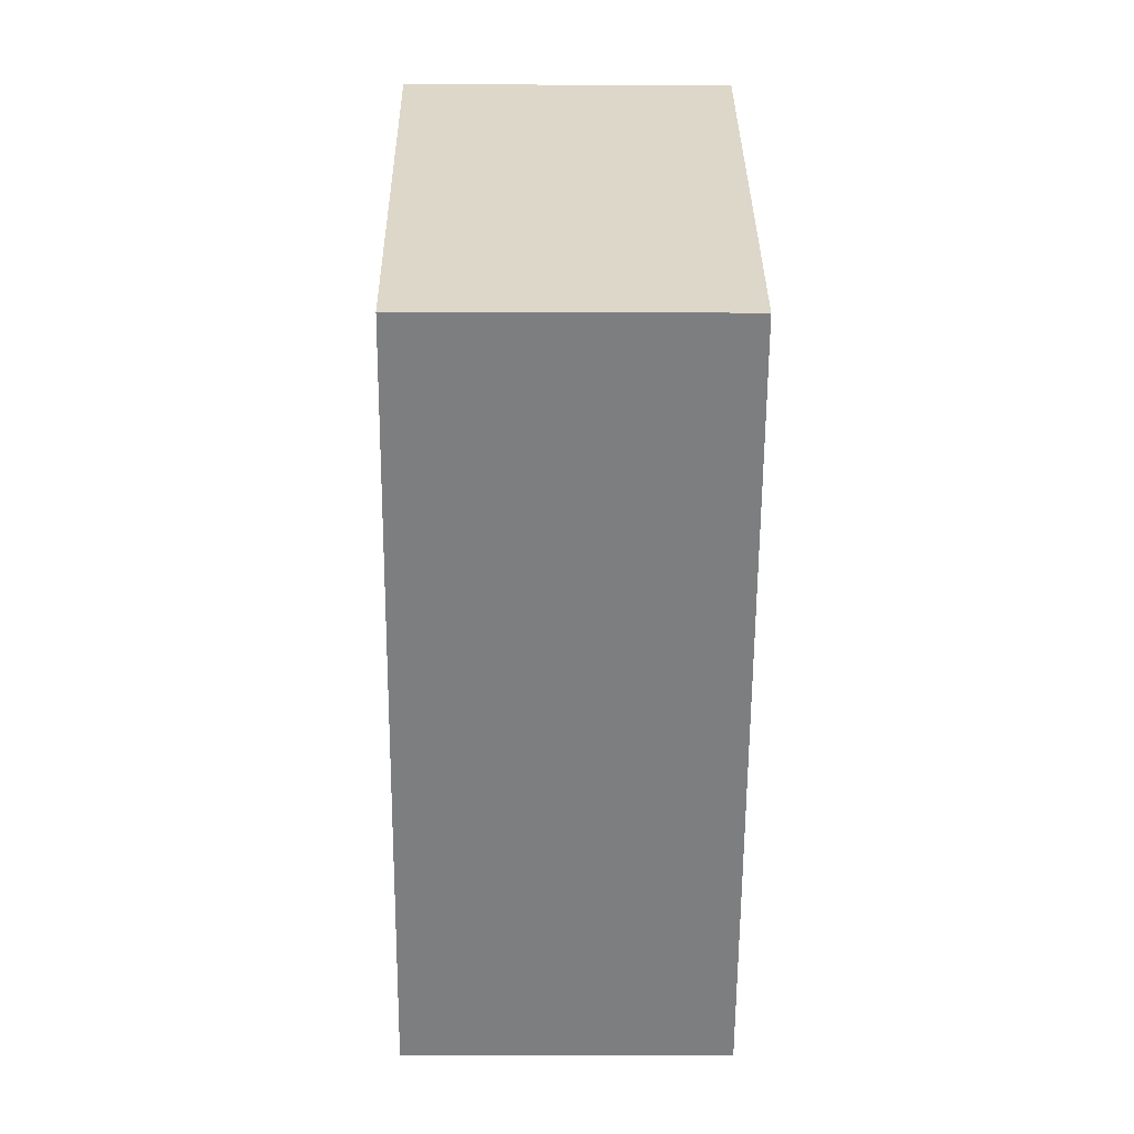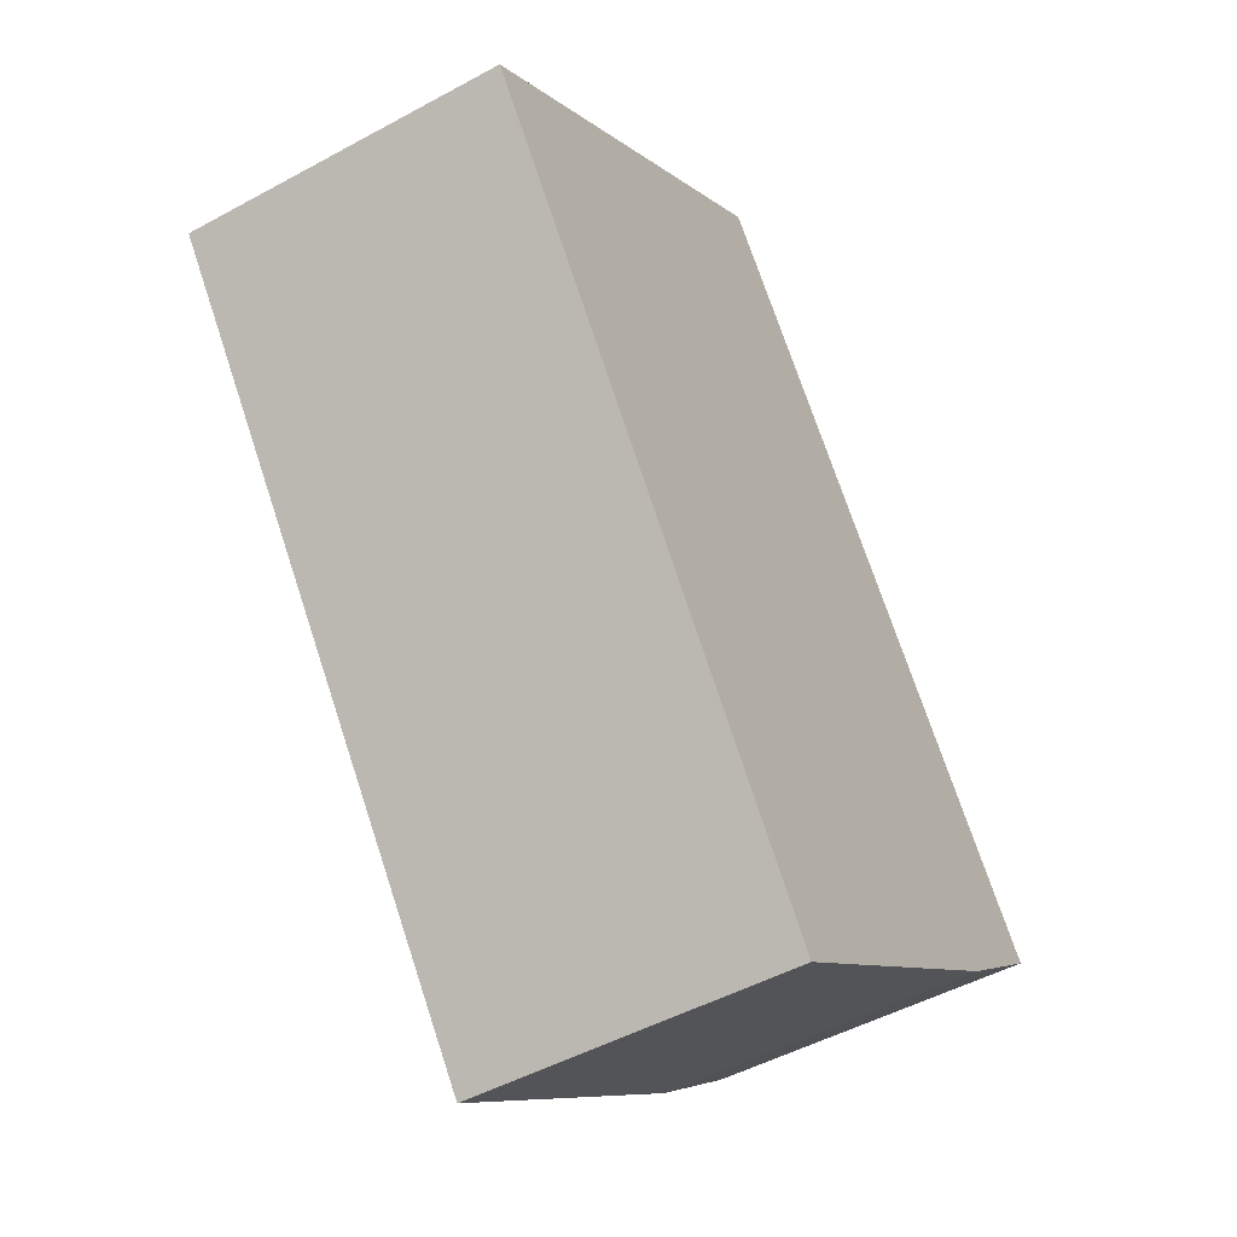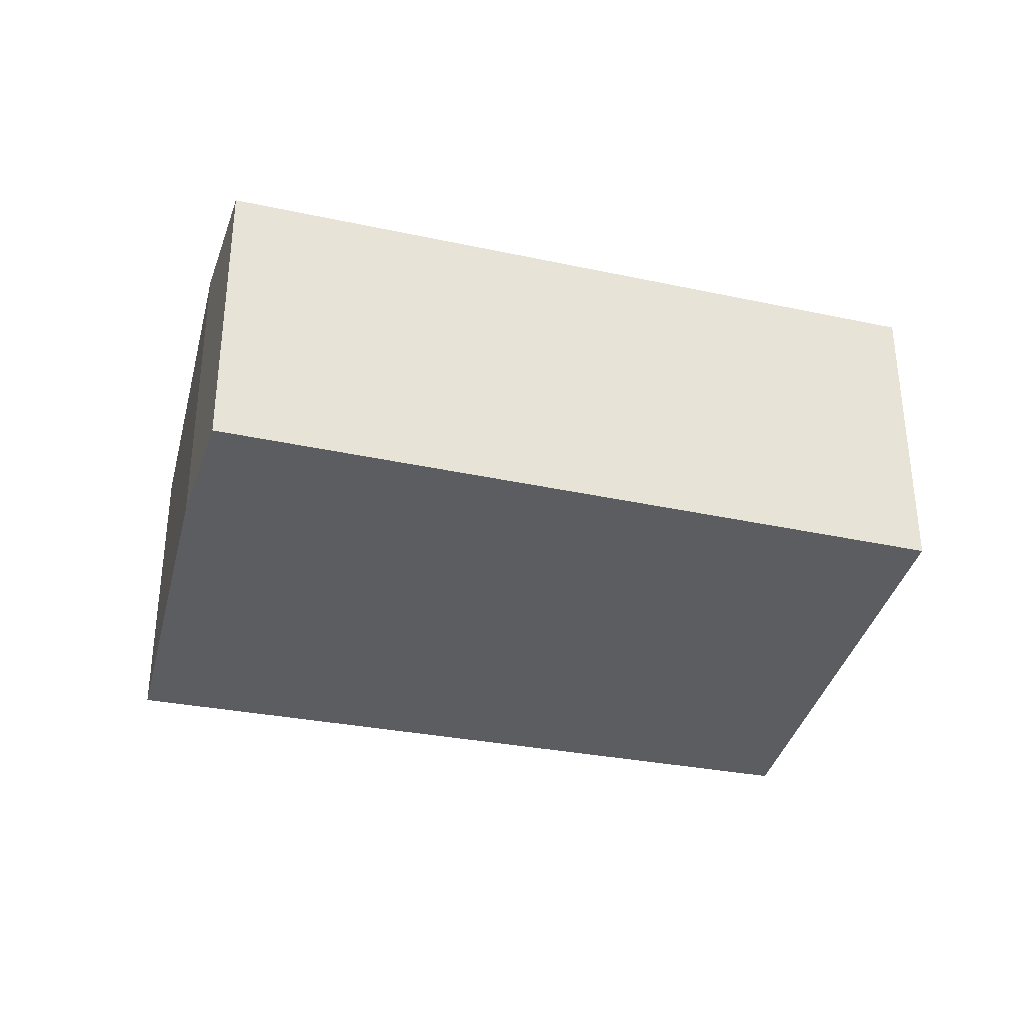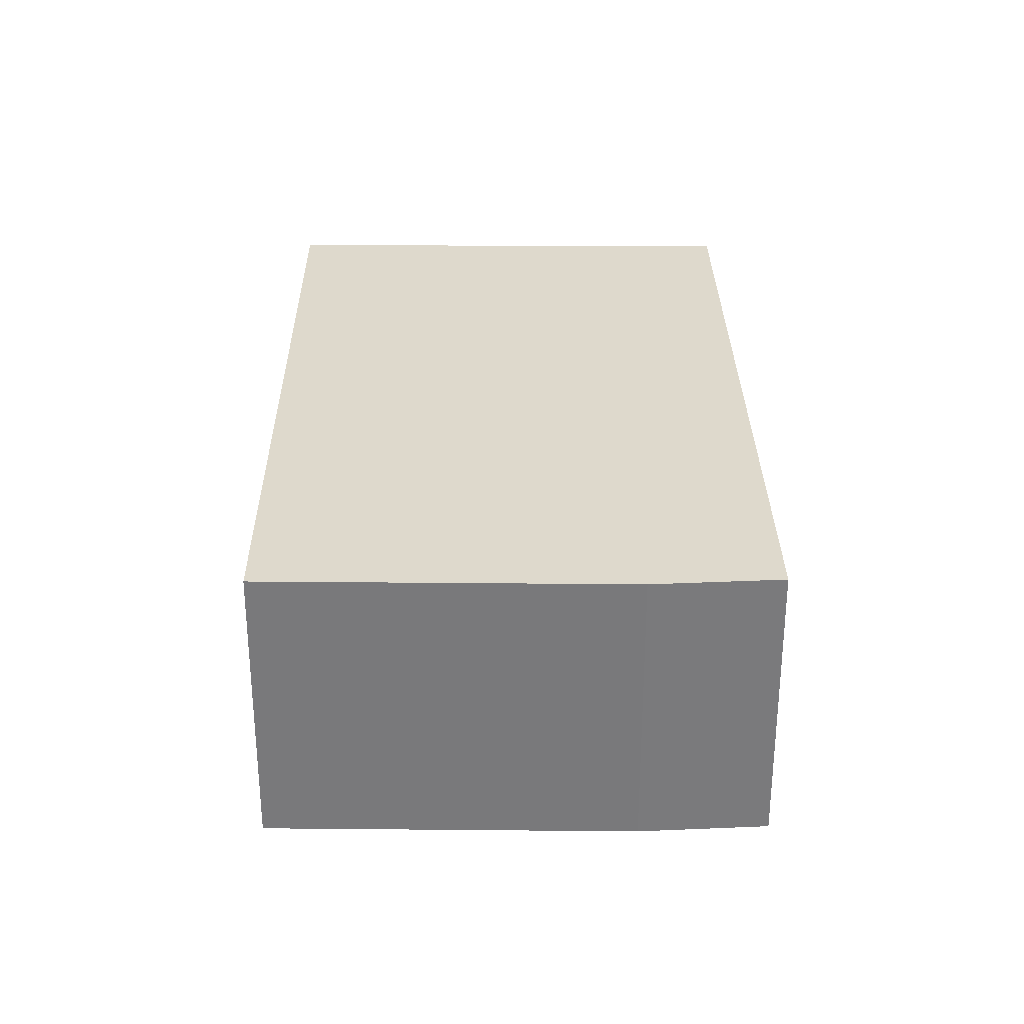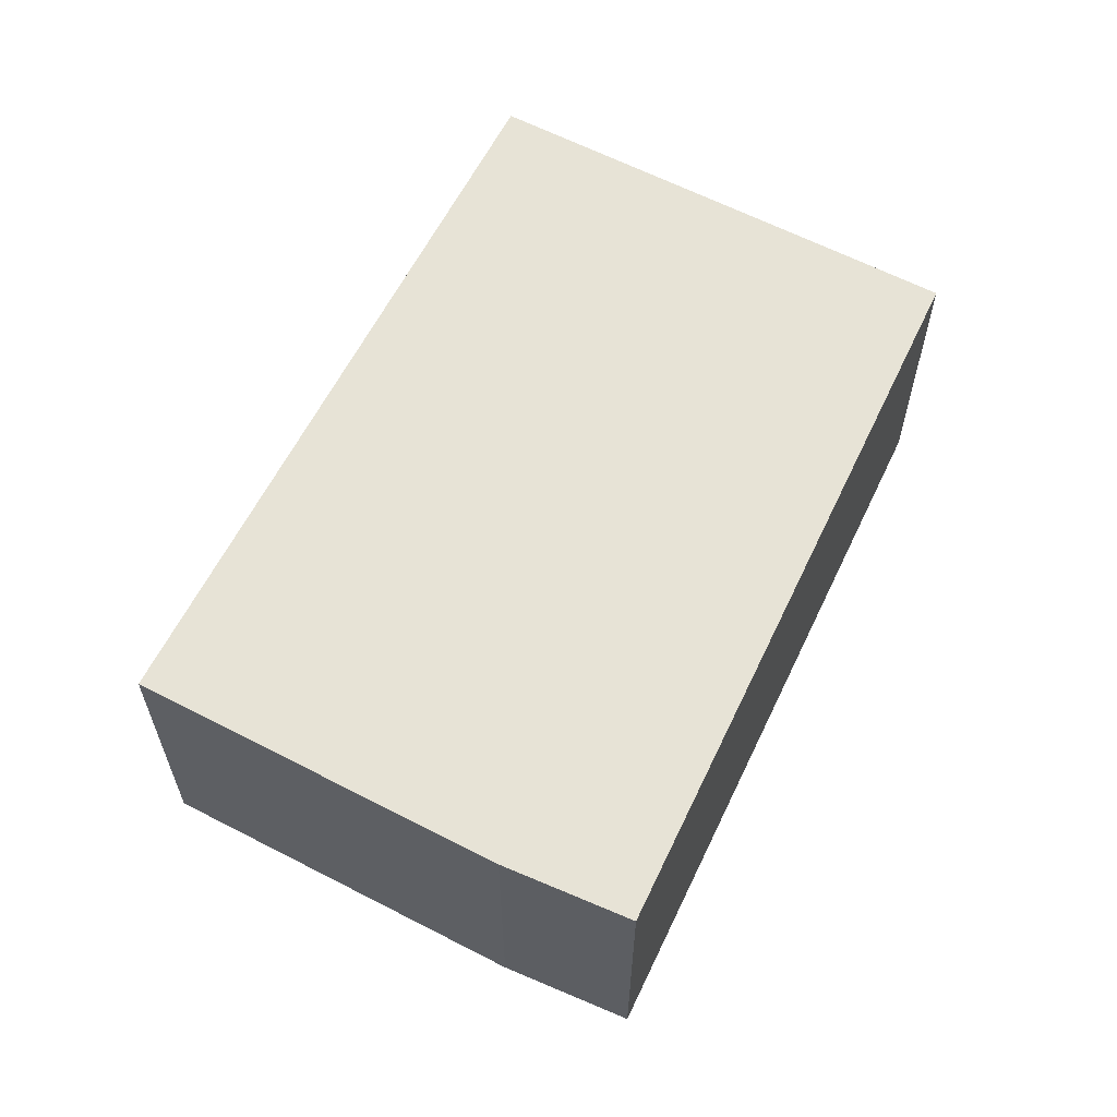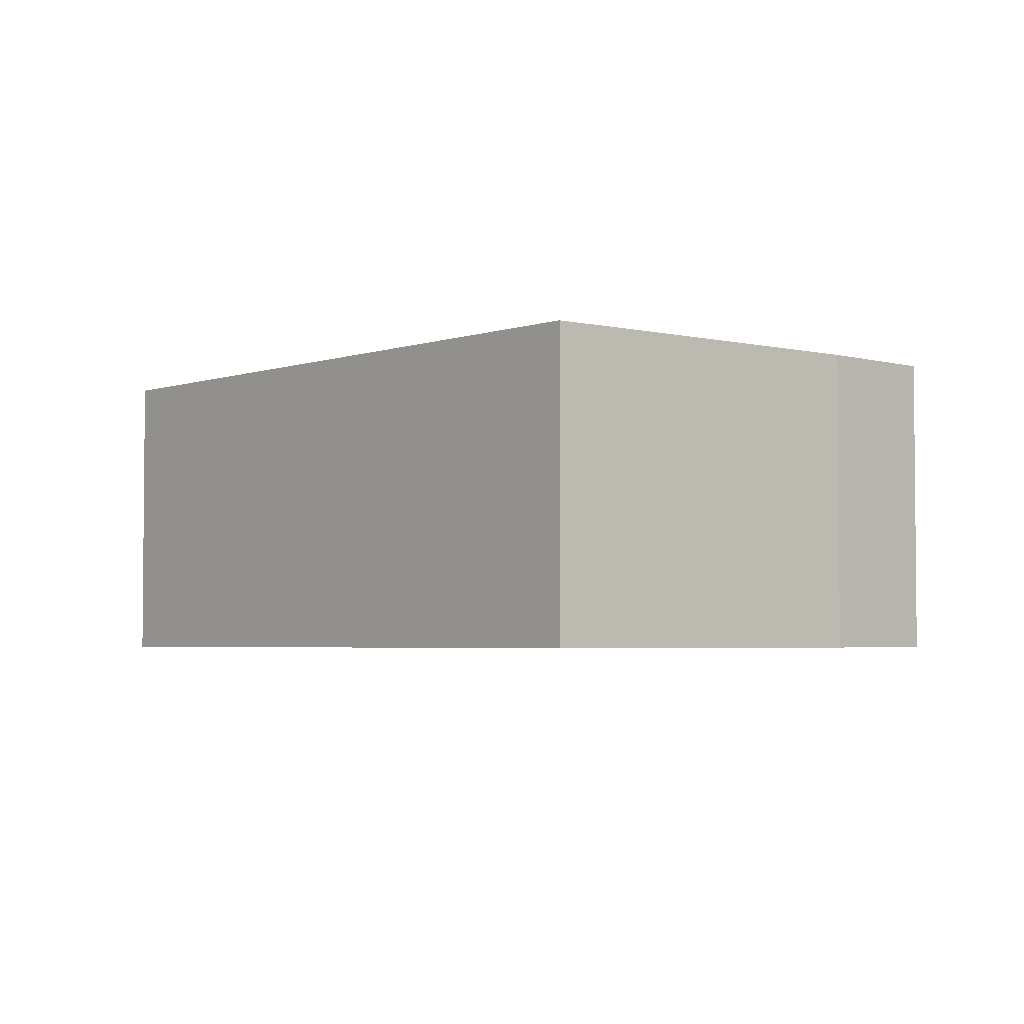
<metadata>
{"format":"obj","ext":"obj","renderer":"f3d","projection":"perspective","resolution":1024,"background":"white","views":[{"elev":-5.8,"azim":89.3,"up":"+Z"},{"elev":-48.6,"azim":121.4,"up":"+Z"},{"elev":-35.9,"azim":-67.3,"up":"+Y"},{"elev":32.1,"azim":-143.1,"up":"+Y"},{"elev":62.7,"azim":-116.1,"up":"+Y"},{"elev":-3.4,"azim":176.4,"up":"+Y"}]}
</metadata>
<code>
v  0.706 2.097 -0.601
v  5.903 2.097 1.972
v  2.84 2.097 -2.161
v  0 2.097 1.284e-16
v  3.183 2.097 3.991
v  5.903 -1.207e-16 1.972
v  2.84 1.323e-16 -2.161
v  0.706 3.68e-17 -0.601
v  0 0 0
v  3.183 -2.444e-16 3.991
g defaultobject
f 1 2 3
f 2 1 4
f 2 4 5
f 6 3 2
f 3 6 7
f 7 1 3
f 1 7 8
f 8 4 1
f 4 8 9
f 9 5 4
f 5 9 10
f 10 2 5
f 2 10 6
f 6 8 7
f 8 6 9
f 9 6 10

</code>
